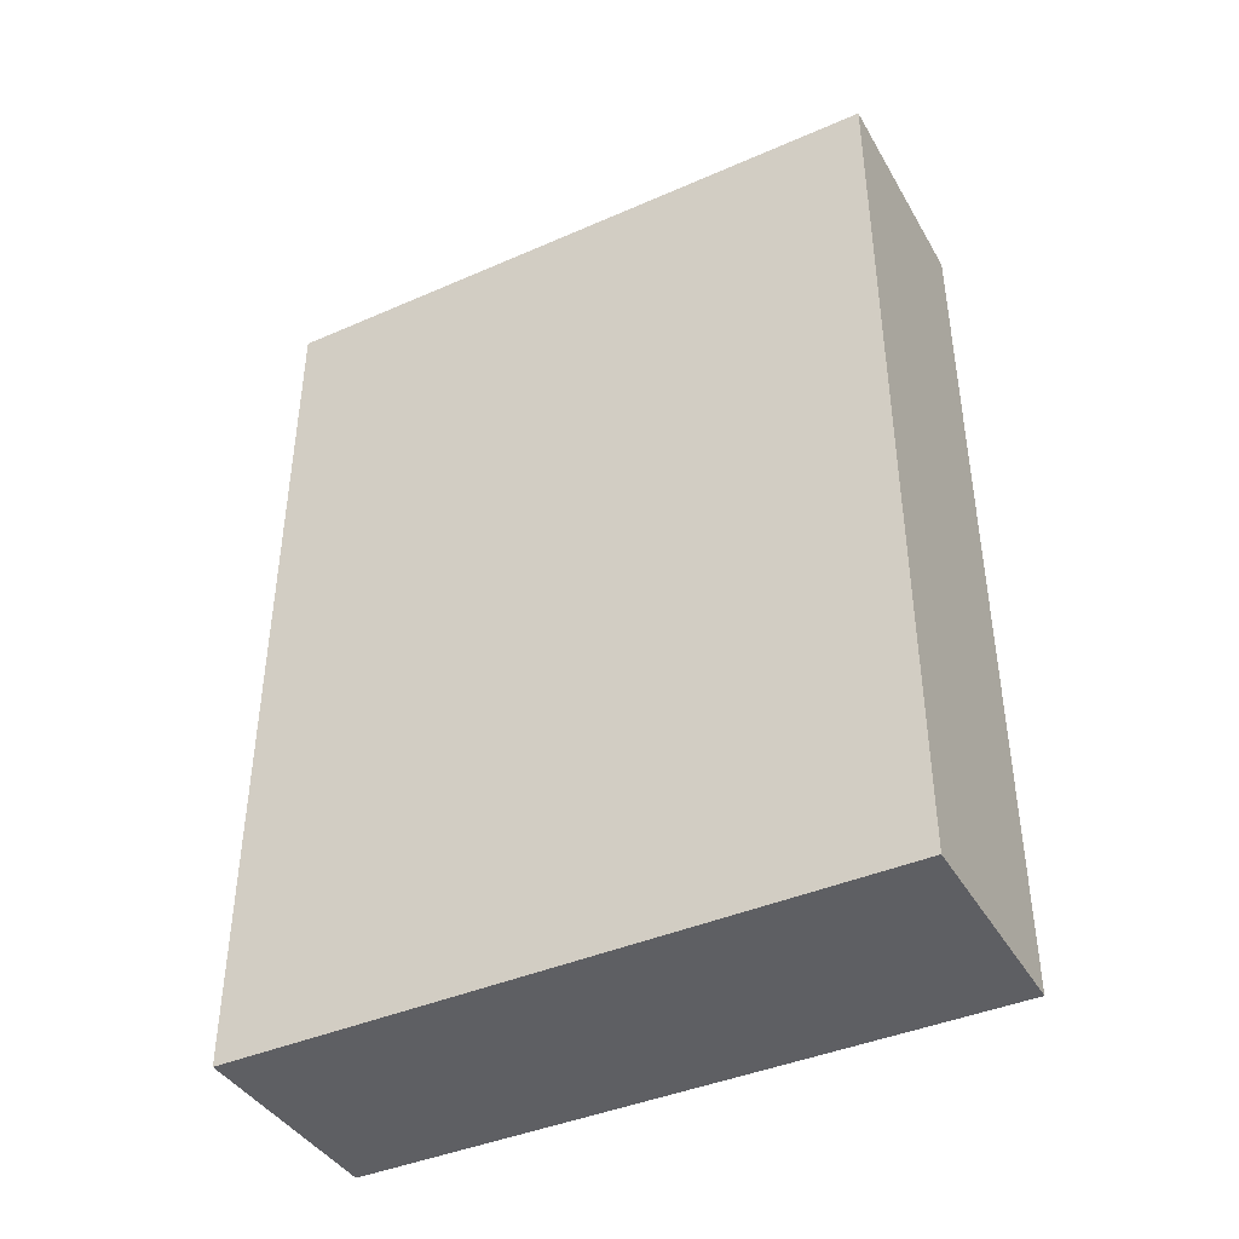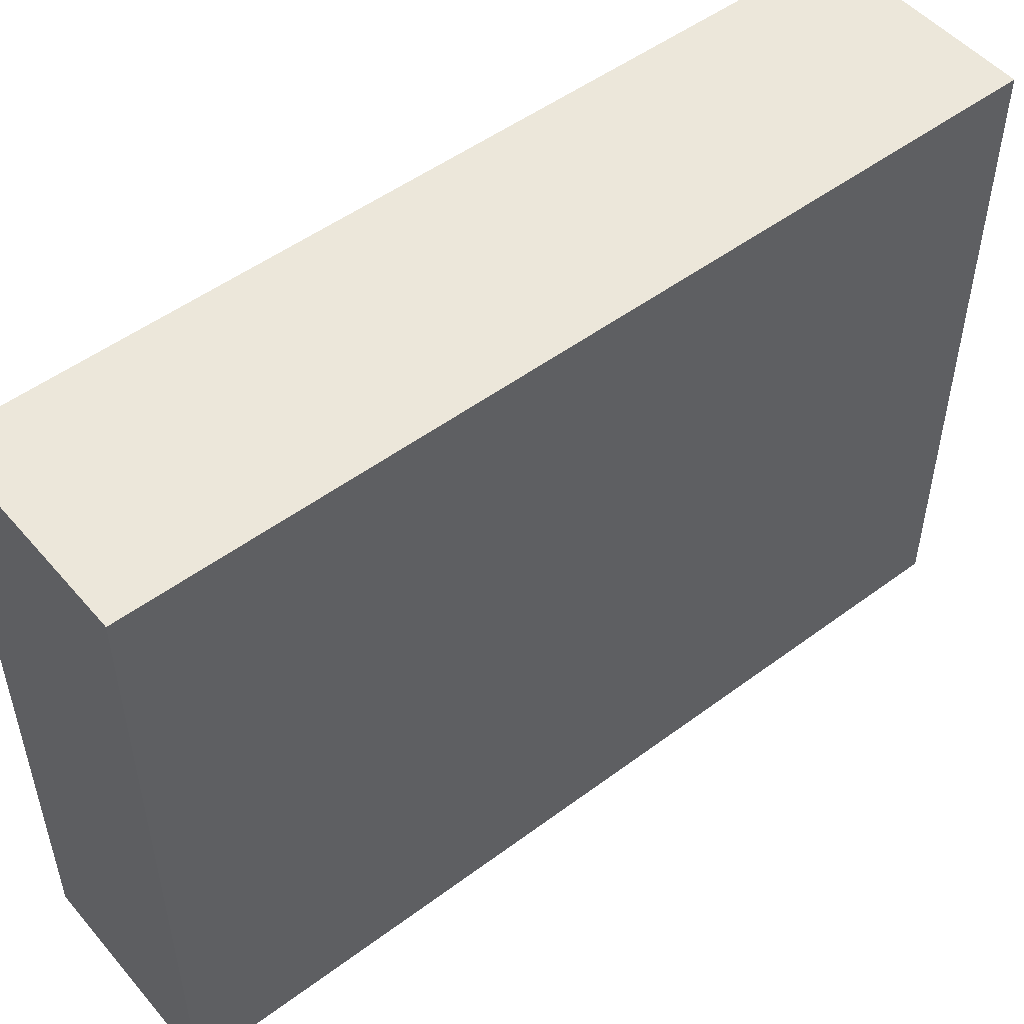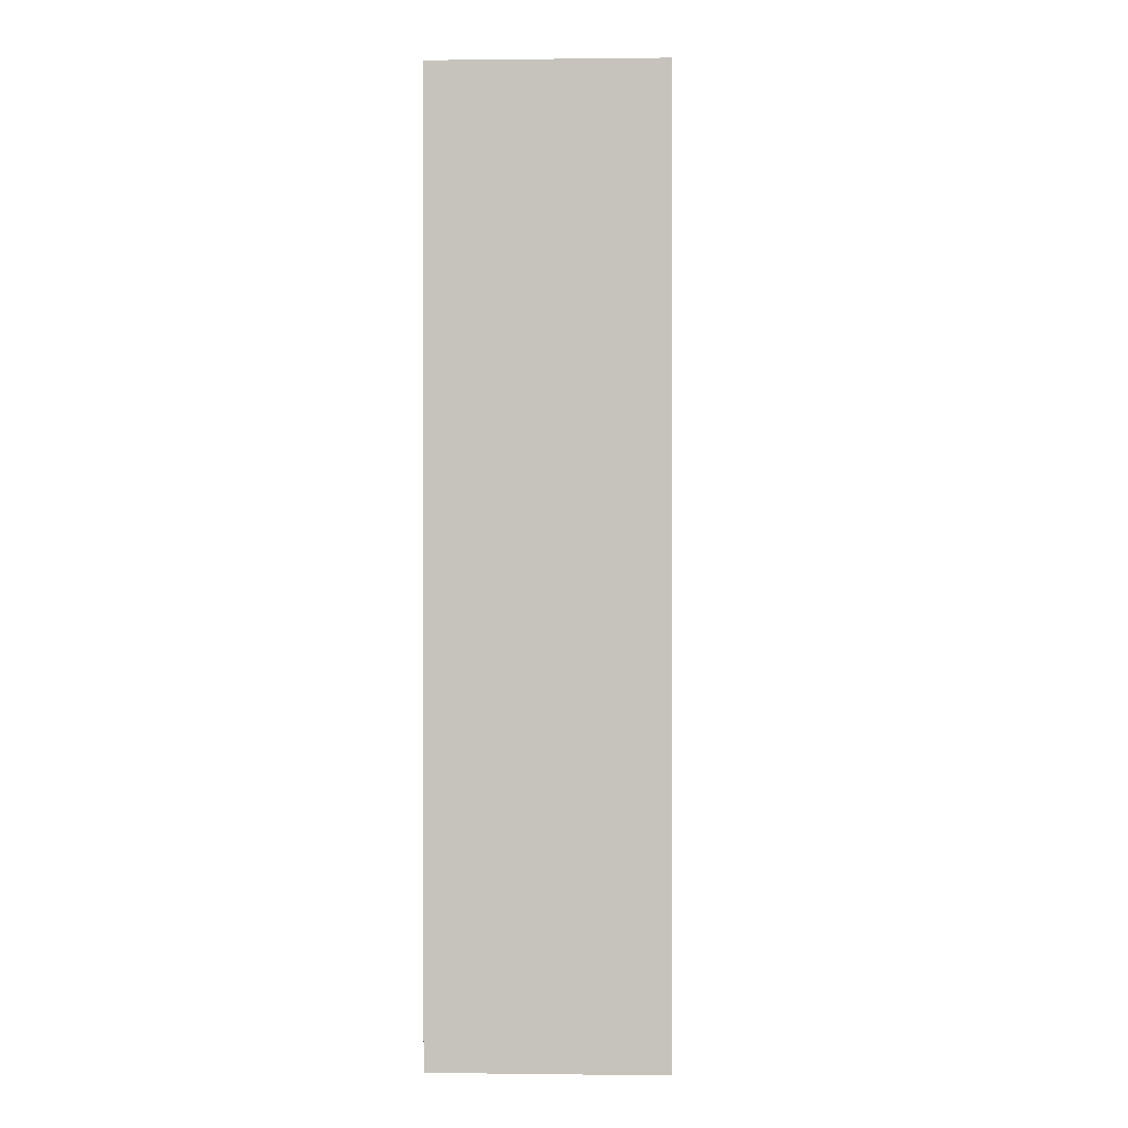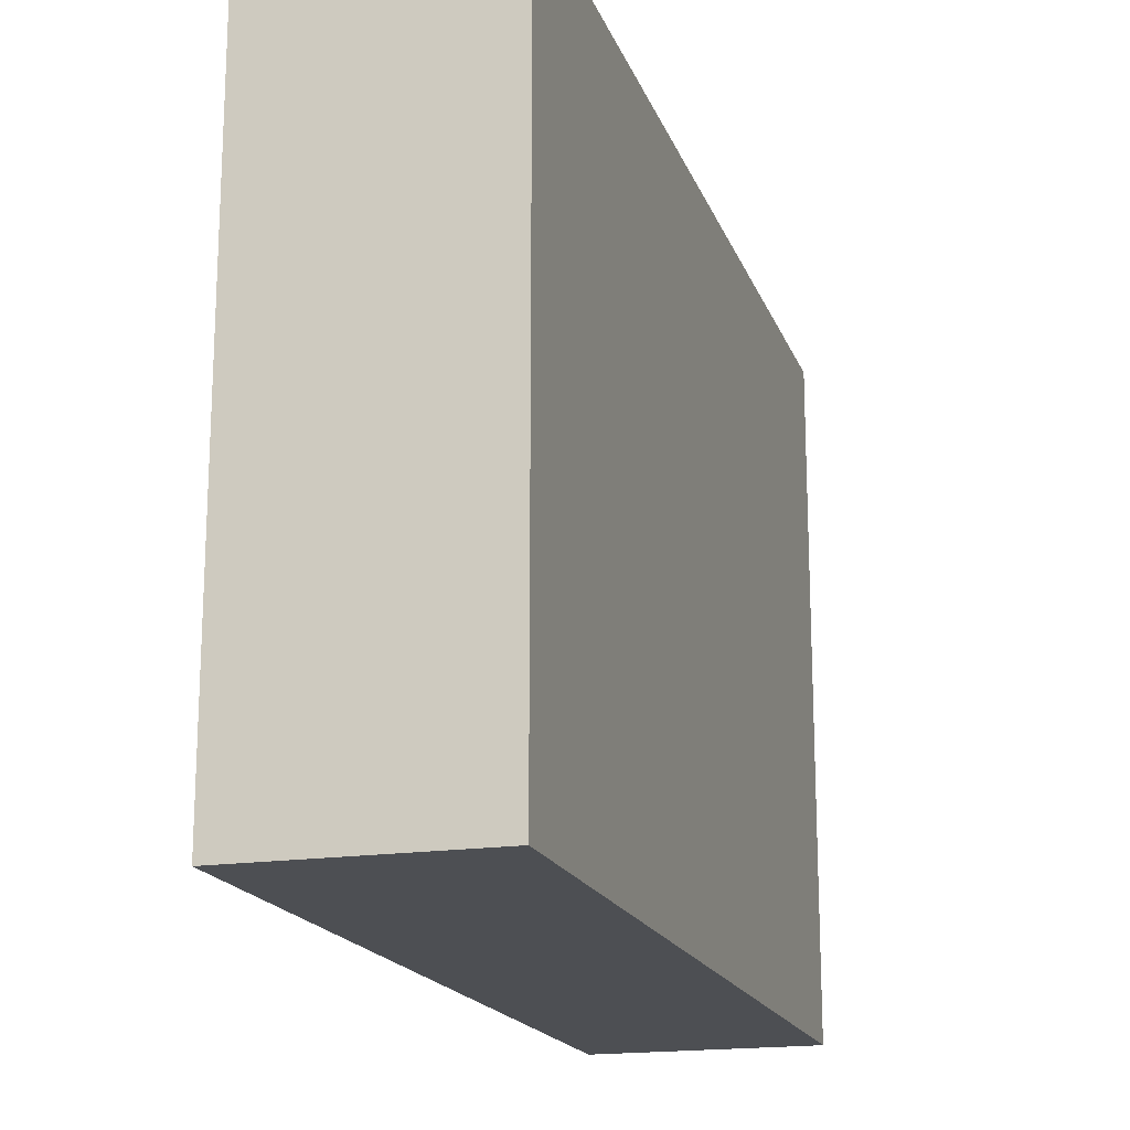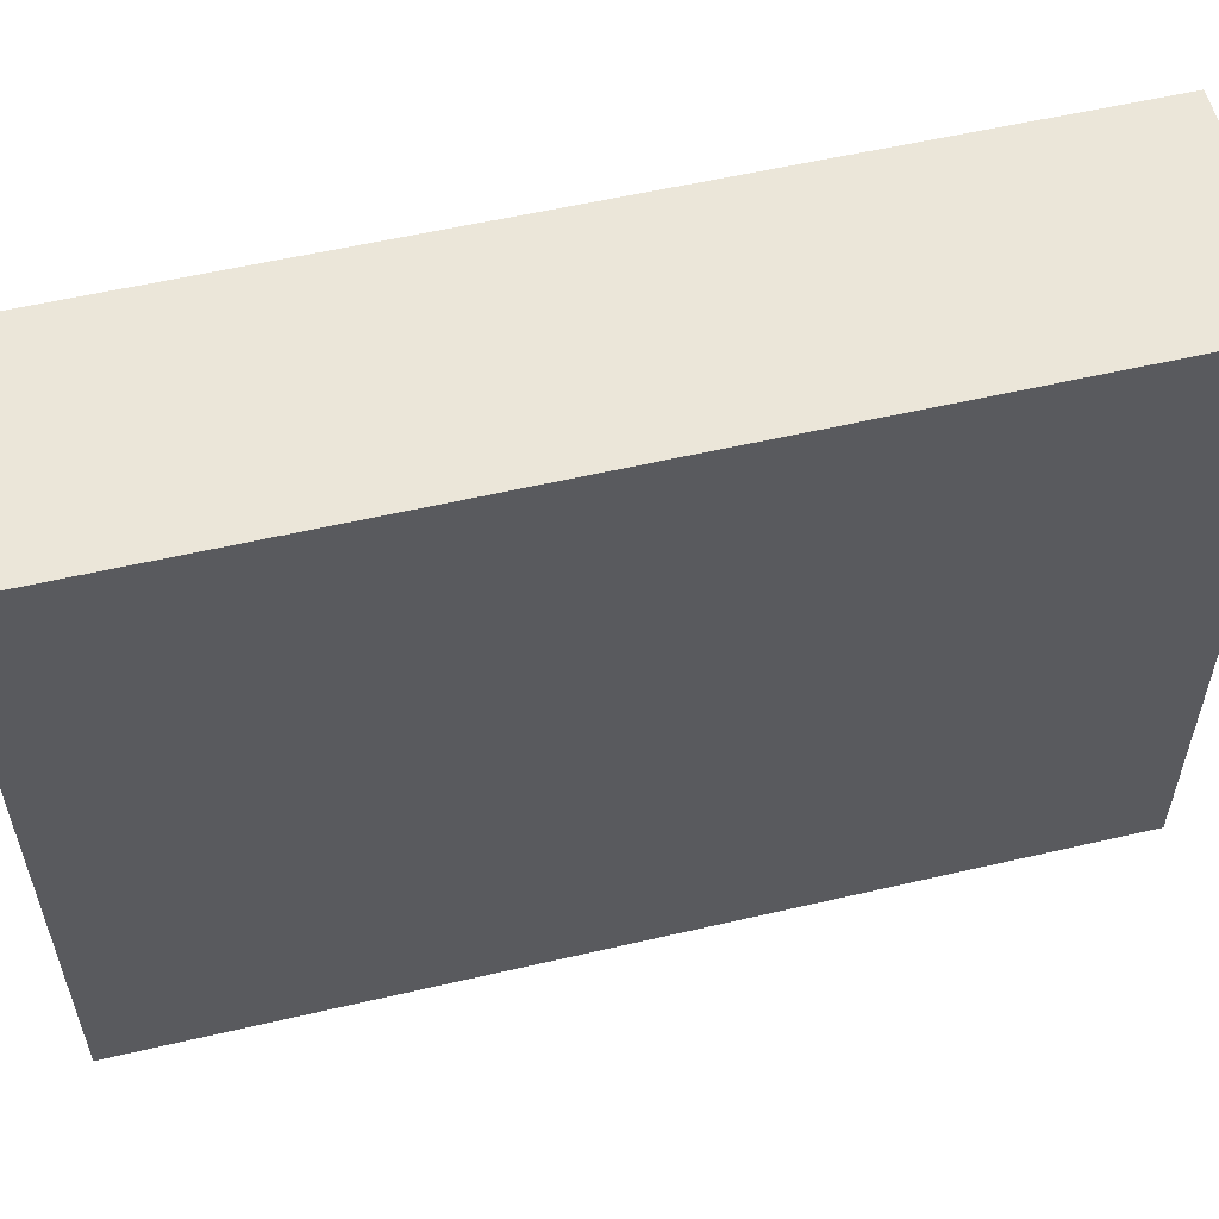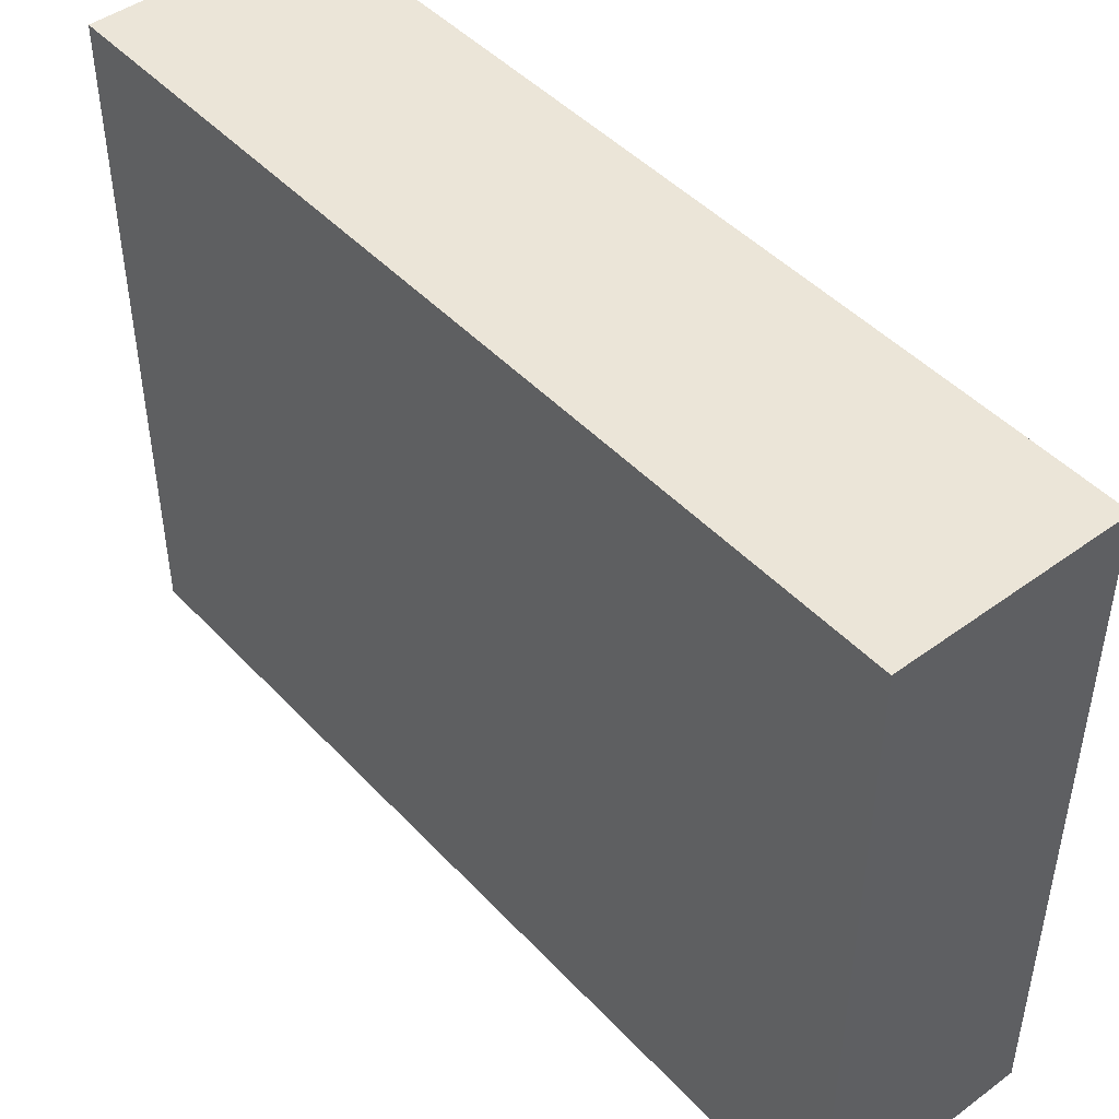
<metadata>
{"format":"obj","ext":"obj","renderer":"f3d","projection":"perspective","resolution":1024,"background":"white","views":[{"elev":-41.2,"azim":117.9,"up":"+Y"},{"elev":50.8,"azim":50.9,"up":"+Z"},{"elev":0.6,"azim":-177.4,"up":"+Y"},{"elev":-17.9,"azim":-163.5,"up":"+Z"},{"elev":56.3,"azim":-103.7,"up":"+Z"},{"elev":46.0,"azim":-40.0,"up":"+Z"}]}
</metadata>
<code>
g default
v -0.1649 -0.6721 -0.4891
v -0.1649 -0.6721 0.4891
v -0.1649 0.6721 -0.4891
v -0.1649 0.6721 0.4891
v 0.1649 0.6721 -0.4891
v 0.1649 0.6721 0.4891
v 0.1649 -0.6721 -0.4891
v 0.1649 -0.6721 0.4891
g Box_Chocolate_Cereal:pCube1
f 3 1 2 4
f 5 3 4 6
f 7 5 6 8
f 1 7 8 2
f 4 2 8 6
f 5 7 1 3

</code>
